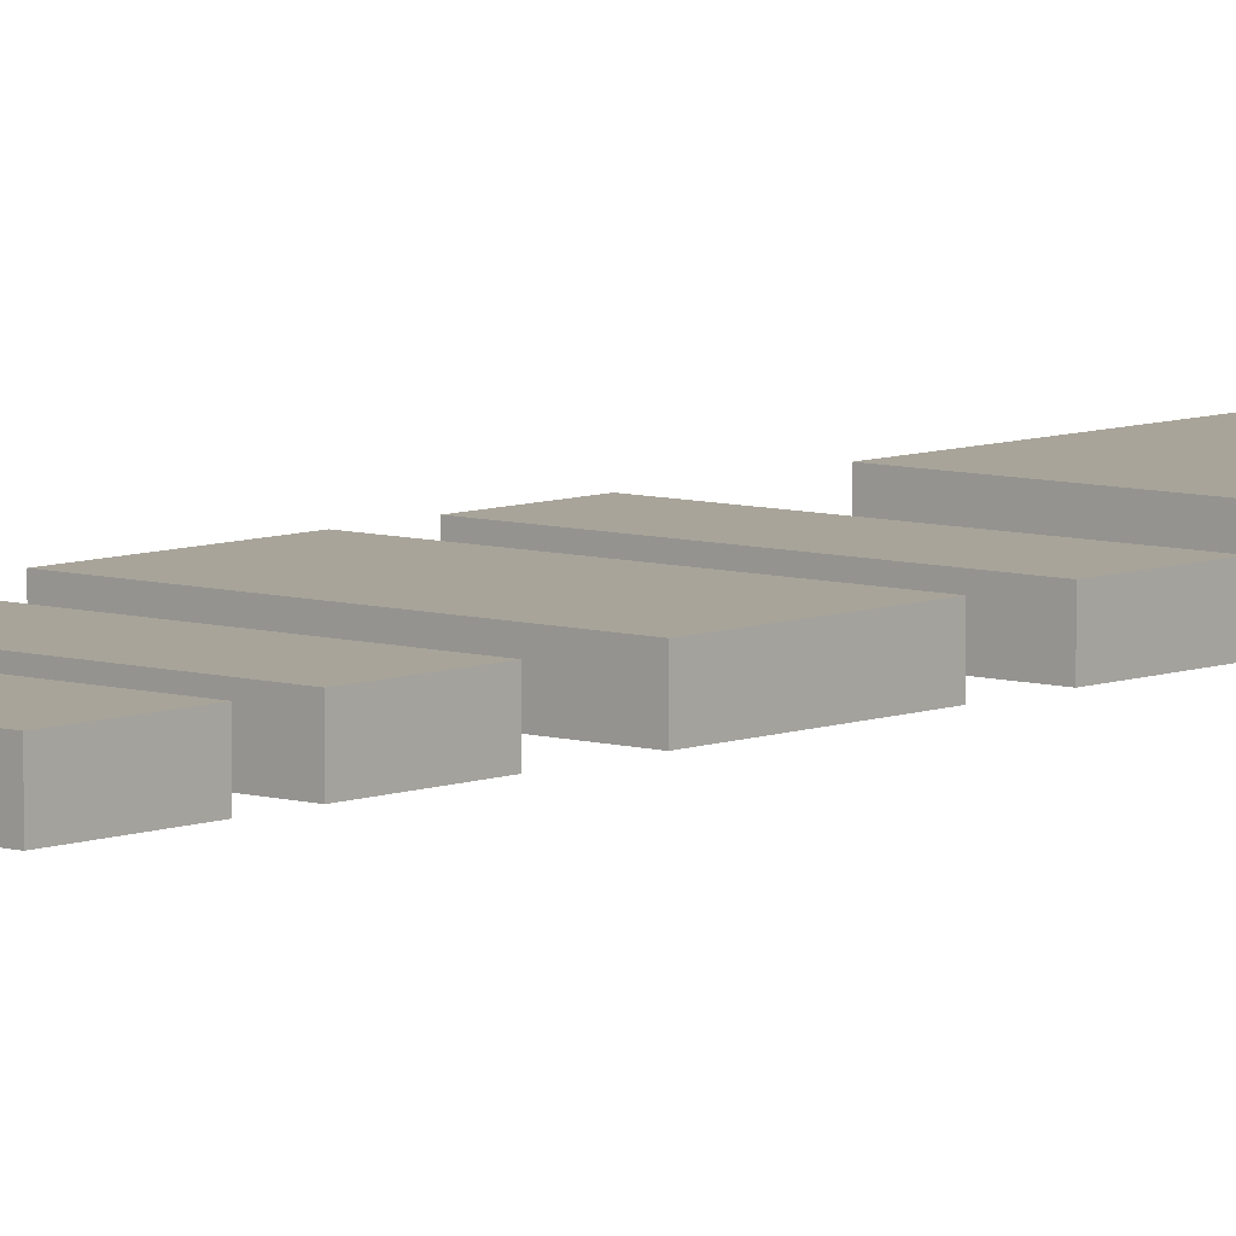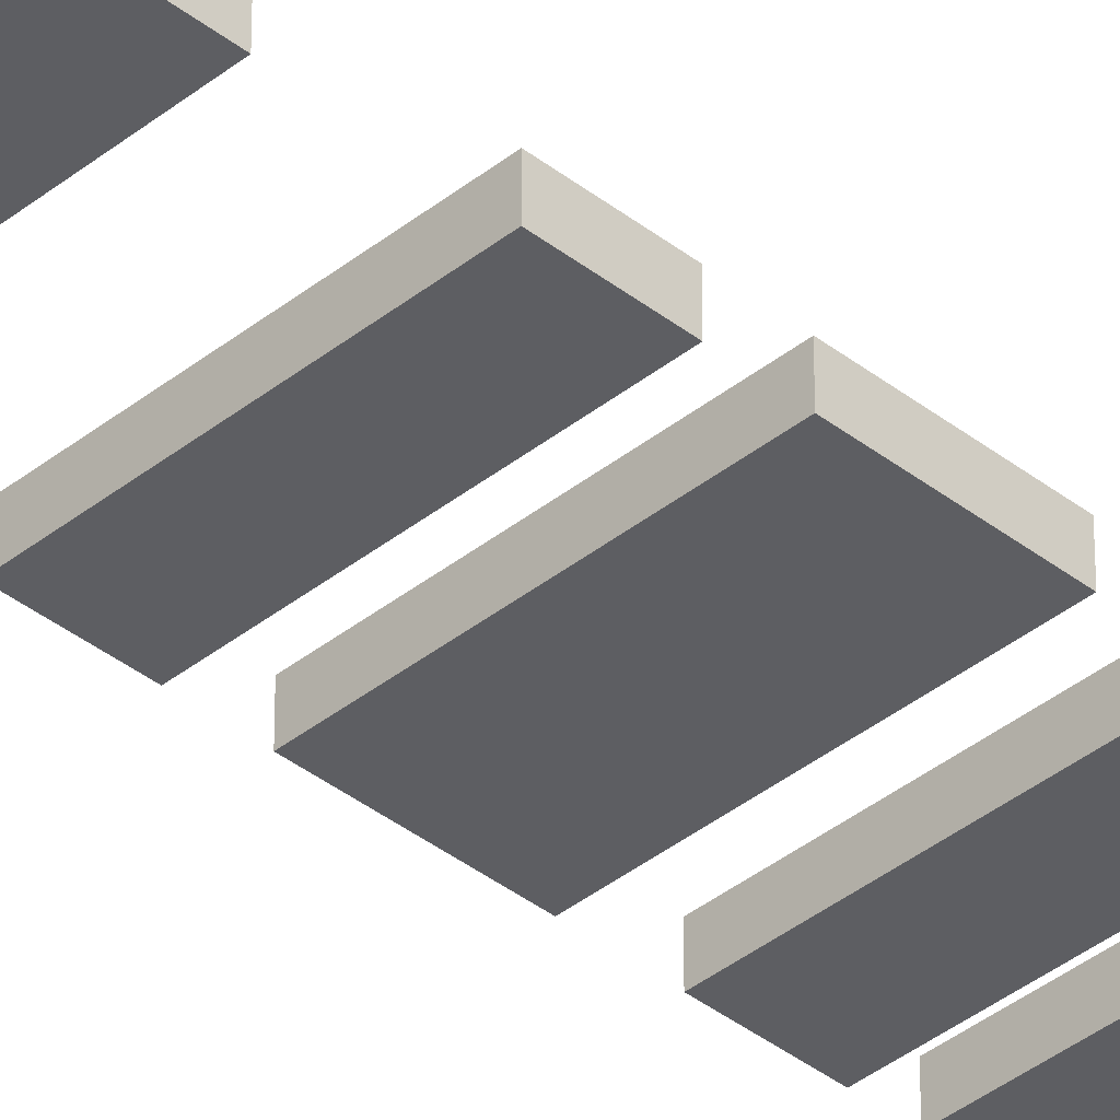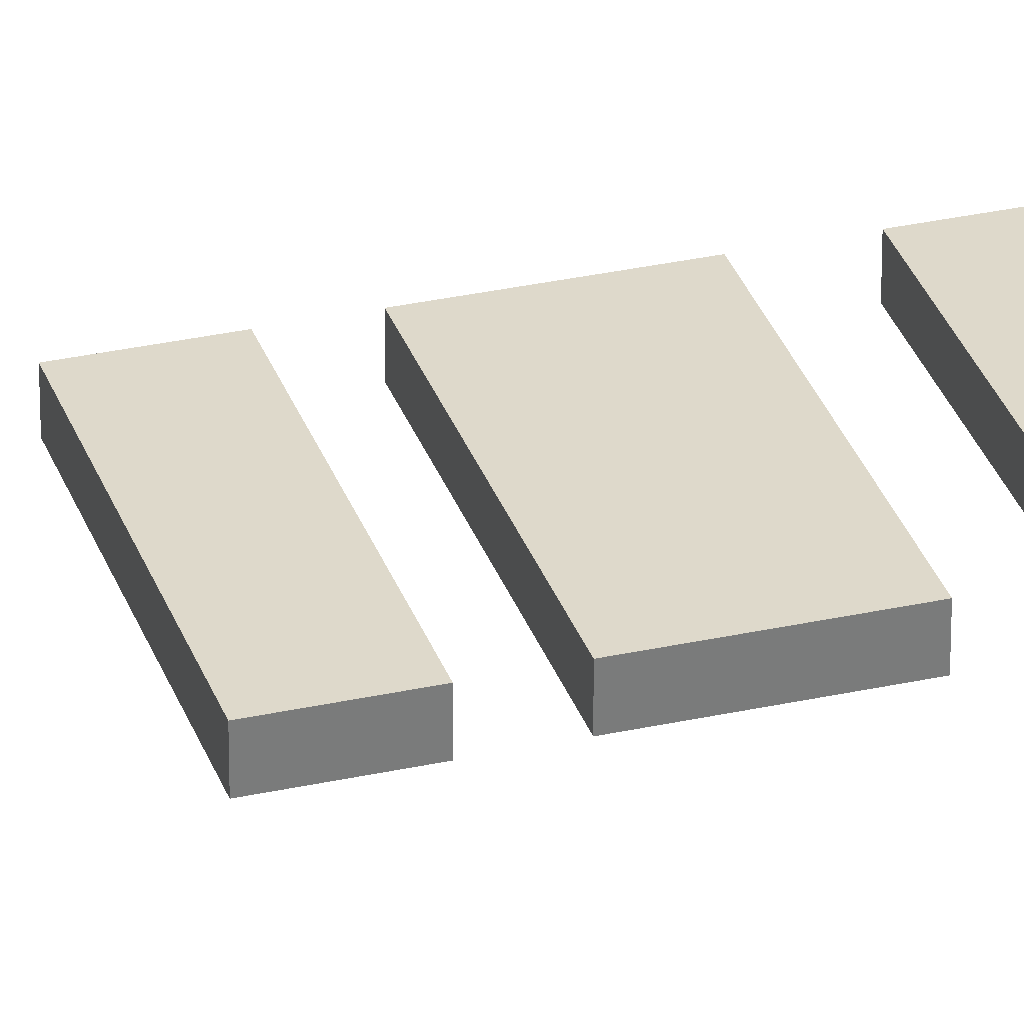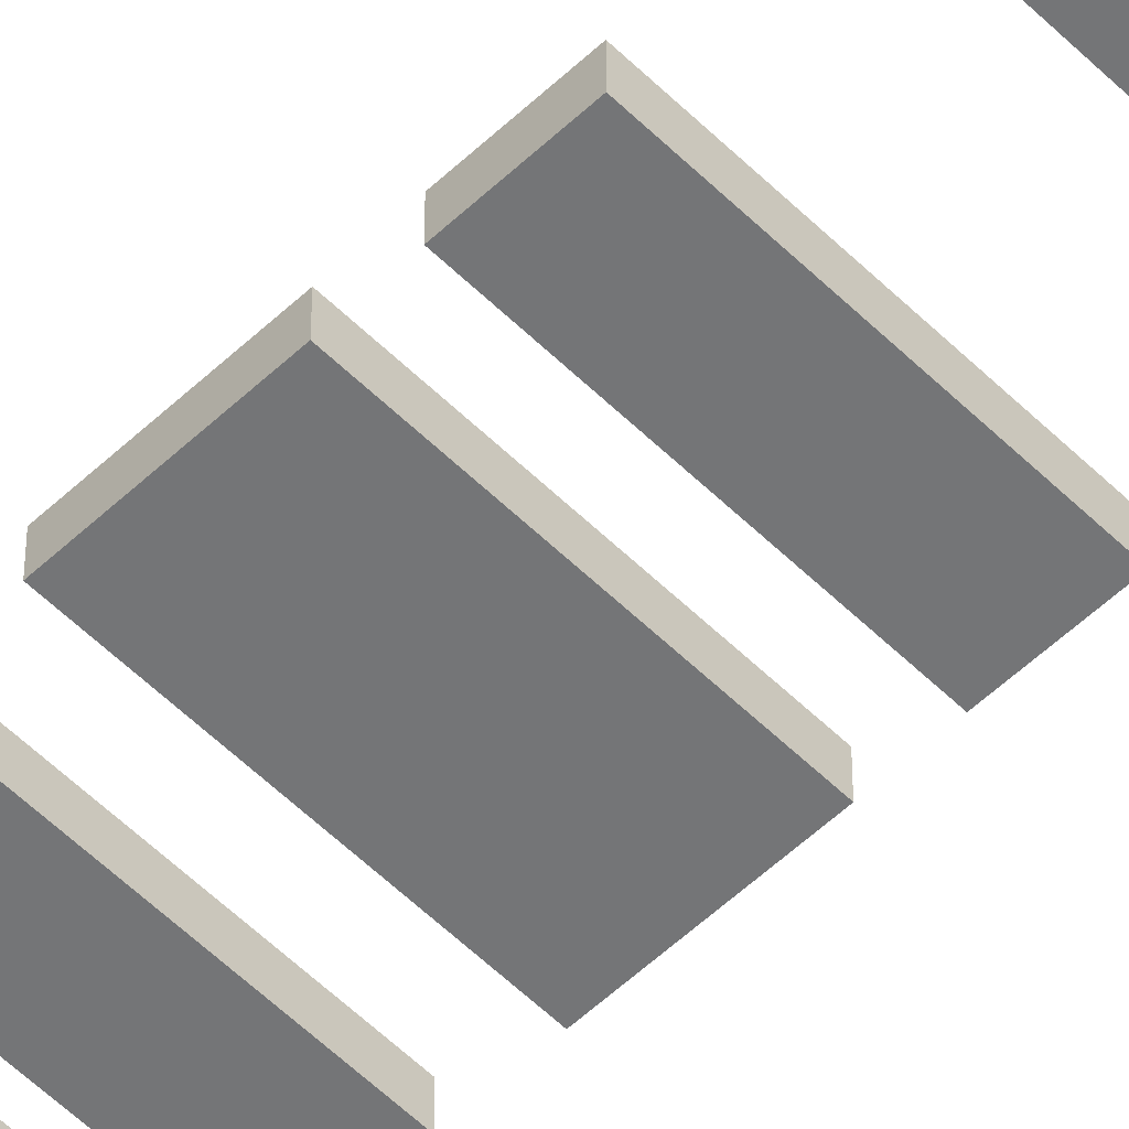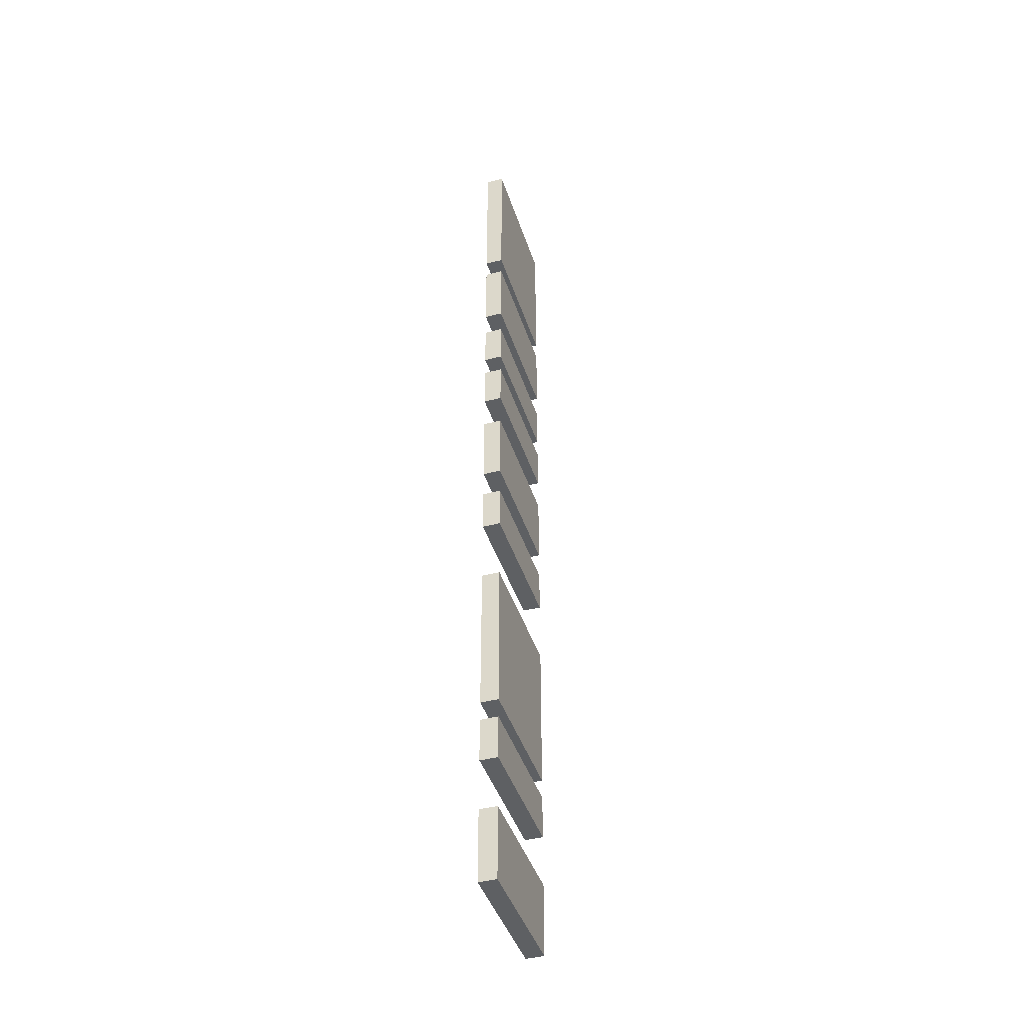
<metadata>
{"format":"obj","ext":"obj","renderer":"f3d","projection":"perspective","resolution":1024,"background":"white","views":[{"elev":7.1,"azim":41.2,"up":"+Y"},{"elev":-38.3,"azim":-134.7,"up":"+Y"},{"elev":31.7,"azim":-107.4,"up":"+Y"},{"elev":-56.4,"azim":134.4,"up":"+Y"},{"elev":-42.4,"azim":107.4,"up":"+Z"}]}
</metadata>
<code>
o Plane.008_Plane.012
v -1 0 3.463
v 1 0 3.463
v -1 0 1.261
v 1 0 1.261
v -1 0.2553 1.261
v -1 0.2553 3.463
v 1 0.2553 3.463
v 1 0.2553 1.261
f 1 3 4 2
f 6 7 8 5
f 3 1 6 5
f 4 3 5 8
f 1 2 7 6
f 2 4 8 7
o Plane.001_Plane.013
v -1 0 0.9745
v 1 0 0.9745
v -1 0 -0.07419
v 1 0 -0.07419
v -1 0.2553 -0.07419
v -1 0.2553 0.9745
v 1 0.2553 0.9745
v 1 0.2553 -0.07419
f 9 11 12 10
f 14 15 16 13
f 11 9 14 13
f 12 11 13 16
f 9 10 15 14
f 10 12 16 15
o Plane.002_Plane.014
v -1 0 -0.4533
v 1 0 -0.4533
v -1 0 -1.095
v 1 0 -1.095
v -1 0.2553 -1.095
v -1 0.2553 -0.4533
v 1 0.2553 -0.4533
v 1 0.2553 -1.095
f 17 19 20 18
f 22 23 24 21
f 19 17 22 21
f 20 19 21 24
f 17 18 23 22
f 18 20 24 23
o Plane.003_Plane.015
v -1 0 -1.39
v 1 0 -1.39
v -1 0 -2.032
v 1 0 -2.032
v -1 0.2553 -2.032
v -1 0.2553 -1.39
v 1 0.2553 -1.39
v 1 0.2553 -2.032
f 25 27 28 26
f 30 31 32 29
f 27 25 30 29
f 28 27 29 32
f 25 26 31 30
f 26 28 32 31
o Plane.004_Plane.016
v -1 0 -2.527
v 1 0 -2.527
v -1 0 -3.576
v 1 0 -3.576
v -1 0.2553 -3.576
v -1 0.2553 -2.527
v 1 0.2553 -2.527
v 1 0.2553 -3.576
f 33 35 36 34
f 38 39 40 37
f 35 33 38 37
f 36 35 37 40
f 33 34 39 38
f 34 36 40 39
o Plane.005_Plane.017
v -1 0 -3.982
v 1 0 -3.982
v -1 0 -4.624
v 1 0 -4.624
v -1 0.2553 -4.624
v -1 0.2553 -3.982
v 1 0.2553 -3.982
v 1 0.2553 -4.624
f 41 43 44 42
f 46 47 48 45
f 43 41 46 45
f 44 43 45 48
f 41 42 47 46
f 42 44 48 47
o Plane.006_Plane.018
v -1 0 -5.548
v 1 0 -5.548
v -1 0 -7.75
v 1 0 -7.75
v -1 0.2553 -7.75
v -1 0.2553 -5.548
v 1 0.2553 -5.548
v 1 0.2553 -7.75
f 49 51 52 50
f 54 55 56 53
f 51 49 54 53
f 52 51 53 56
f 49 50 55 54
f 50 52 56 55
o Plane.007_Plane.019
v -1 0 -8.03
v 1 0 -8.03
v -1 0 -8.671
v 1 0 -8.671
v -1 0.2553 -8.671
v -1 0.2553 -8.03
v 1 0.2553 -8.03
v 1 0.2553 -8.671
f 57 59 60 58
f 62 63 64 61
f 59 57 62 61
f 60 59 61 64
f 57 58 63 62
f 58 60 64 63
o Plane.009_Plane.020
v -1 0 -9.411
v 1 0 -9.411
v -1 0 -10.46
v 1 0 -10.46
v -1 0.2553 -10.46
v -1 0.2553 -9.411
v 1 0.2553 -9.411
v 1 0.2553 -10.46
f 65 67 68 66
f 70 71 72 69
f 67 65 70 69
f 68 67 69 72
f 65 66 71 70
f 66 68 72 71

</code>
